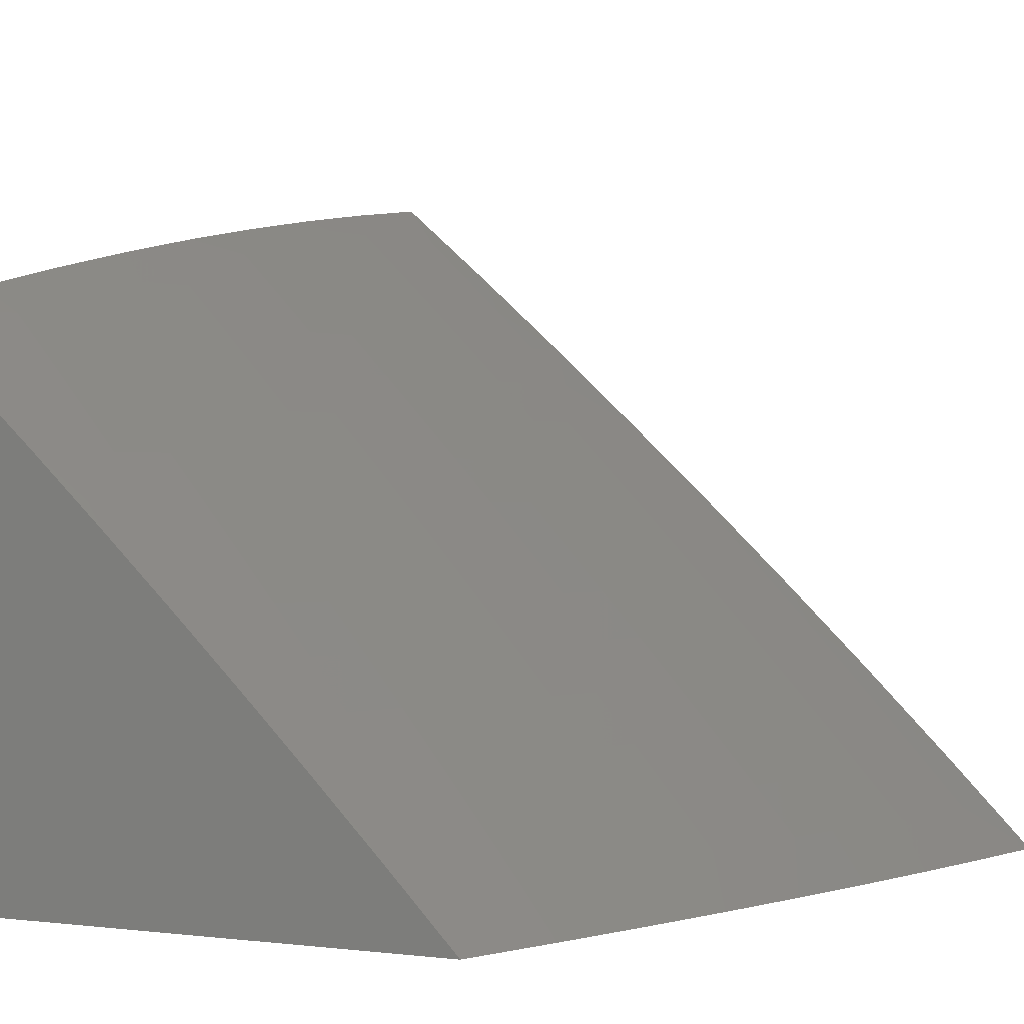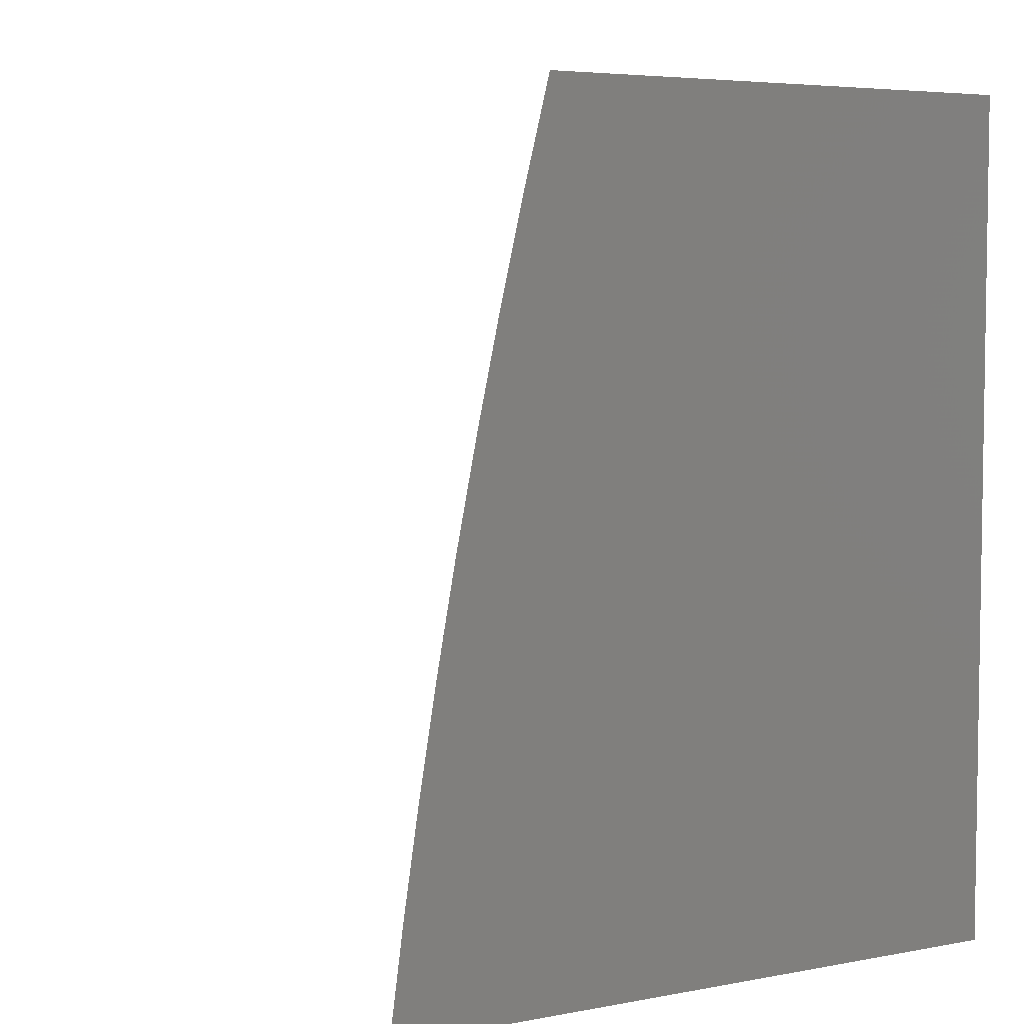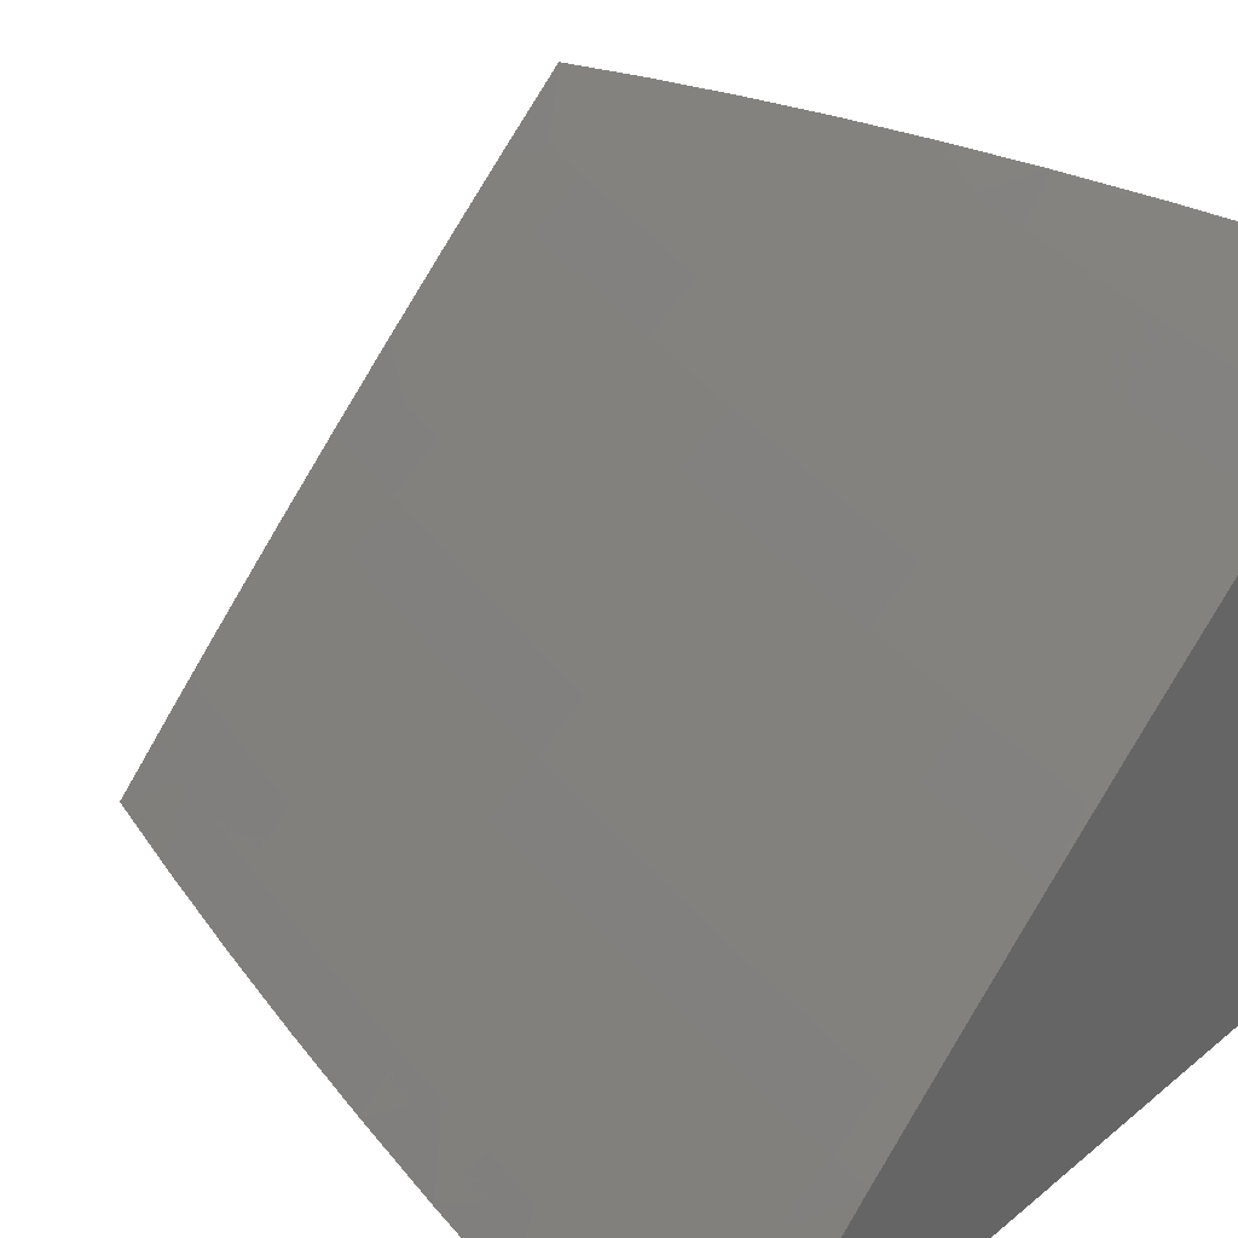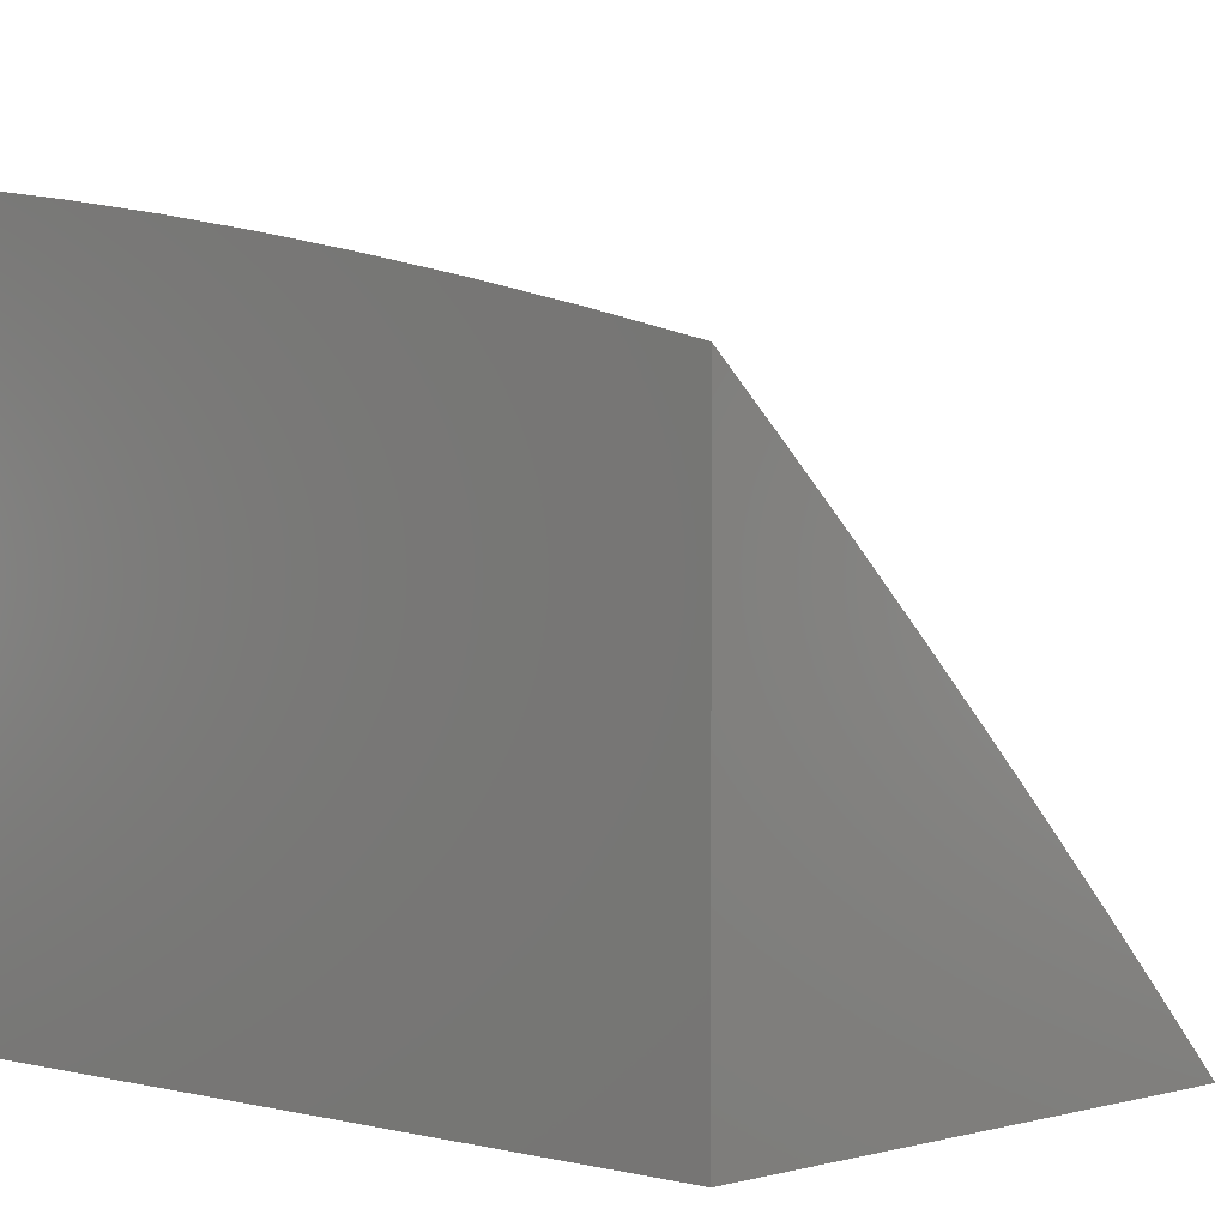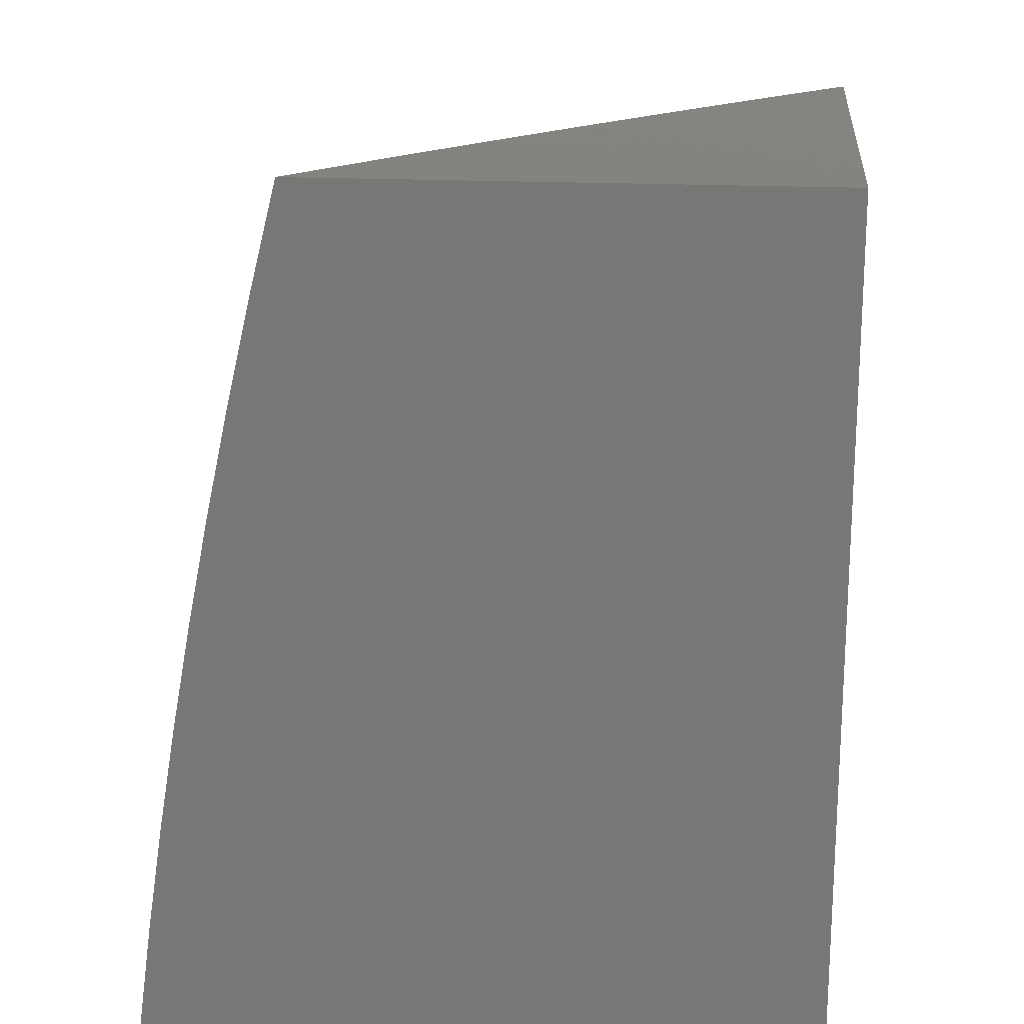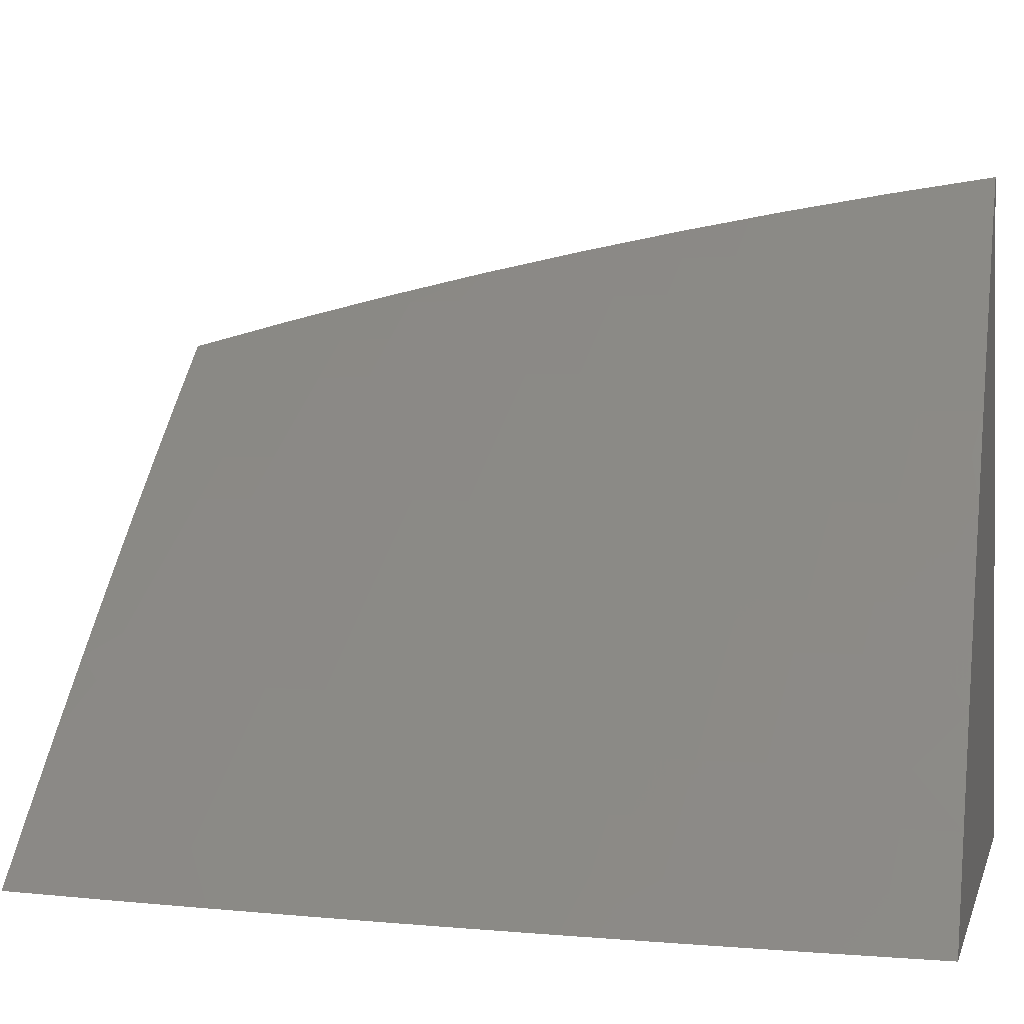
<metadata>
{"format":"stl","ext":"stl","renderer":"f3d","projection":"perspective","resolution":1024,"background":"white","views":[{"elev":0.1,"azim":-151.7,"up":"+Z"},{"elev":5.2,"azim":59.4,"up":"+Y"},{"elev":38.6,"azim":-45.4,"up":"+Z"},{"elev":1.0,"azim":133.9,"up":"+Z"},{"elev":19.2,"azim":95.3,"up":"+Y"},{"elev":0.9,"azim":-77.8,"up":"+Z"}]}
</metadata>
<code>
# stl→obj: 229 verts, 454 faces
v -7.56 2 8.078
v -7.637 2 8
v -7.603 1.936 8.052
v -7.67 1.877 8
v -7.622 1.863 8.052
v -7.641 1.79 8.052
v -7.592 1.779 8.104
v -7.609 1.707 8.104
v -7.56 1.696 8.155
v -7.577 1.624 8.155
v -7.527 1.613 8.206
v -7.543 1.542 8.206
v -7.493 1.532 8.257
v -7.508 1.461 8.257
v -7.457 1.451 8.307
v -7.471 1.381 8.307
v -7.421 1.372 8.357
v -7.434 1.302 8.357
v -7.383 1.293 8.406
v -7.395 1.224 8.406
v -7.343 1.215 8.456
v -7.355 1.147 8.456
v -7.303 1.139 8.505
v -7.314 1.071 8.505
v -7.262 1.063 8.553
v -7.324 1.003 8.505
v -7.218 1 8.601
v -7.325 1 8.504
v -7.376 1.01 8.456
v -7.43 1 8.406
v -7.428 1.017 8.406
v -7.479 1.024 8.357
v -7.469 1.094 8.357
v -7.52 1.101 8.307
v -7.509 1.171 8.307
v -7.559 1.179 8.257
v -7.548 1.249 8.257
v -7.598 1.257 8.206
v -7.585 1.328 8.206
v -7.635 1.337 8.155
v -7.622 1.409 8.155
v -7.671 1.418 8.104
v -7.657 1.49 8.104
v -7.706 1.5 8.052
v -7.691 1.572 8.052
v -7.756 1.503 8
v -7.729 1.628 8
v -7.675 1.645 8.052
v -7.701 1.753 8
v -7.658 1.718 8.052
v -7.72 1.427 8.052
v -7.78 1.378 8
v -7.734 1.355 8.052
v -7.747 1.282 8.052
v -7.697 1.274 8.104
v -7.709 1.202 8.104
v -7.66 1.194 8.155
v -7.671 1.123 8.155
v -7.621 1.116 8.206
v -7.631 1.045 8.206
v -7.581 1.038 8.257
v -7.638 1 8.206
v -7.535 1 8.307
v -7.802 1.252 8
v -7.759 1.21 8.052
v -7.721 1.13 8.104
v -7.682 1.052 8.155
v -7.822 1.126 8
v -7.77 1.138 8.052
v -7.731 1.059 8.104
v -7.74 1 8.104
v -7.781 1.066 8.052
v -7.84 1 8
v -7.53 1.031 8.307
v -7.57 1.108 8.257
v -7.61 1.187 8.206
v -7.648 1.266 8.155
v -7.685 1.346 8.104
v -7.109 1 8.696
v -7.156 1.048 8.649
v -7.209 1.056 8.601
v -7.251 1.131 8.553
v -7.292 1.207 8.505
v -7.331 1.284 8.456
v -7.37 1.362 8.406
v -7.407 1.441 8.357
v -7.443 1.522 8.307
v -7.477 1.603 8.257
v -7.511 1.685 8.206
v -7.543 1.768 8.155
v -7.574 1.851 8.104
v -7 1 8.79
v -7.05 1.032 8.744
v -7.103 1.04 8.697
v -7.146 1.114 8.649
v -7.199 1.122 8.601
v -7.187 1.19 8.601
v -7.24 1.198 8.553
v -7.228 1.266 8.553
v -7.279 1.275 8.505
v -7.267 1.343 8.505
v -7.318 1.353 8.456
v -7.305 1.422 8.456
v -7.356 1.431 8.406
v -7.341 1.501 8.406
v -7.392 1.511 8.357
v -7.377 1.581 8.357
v -7.427 1.592 8.307
v -7.411 1.662 8.307
v -7.461 1.674 8.257
v -7.444 1.744 8.257
v -7.494 1.756 8.206
v -7.476 1.827 8.206
v -7.525 1.839 8.155
v -7.506 1.911 8.155
v -7.555 1.924 8.104
v -7.535 1.996 8.104
v -7.483 2 8.154
v -7.487 1.983 8.155
v -7.438 1.97 8.206
v -7.457 1.899 8.206
v -7.408 1.886 8.257
v -7.426 1.815 8.257
v -7.376 1.803 8.307
v -7.394 1.733 8.307
v -7.344 1.721 8.357
v -7.361 1.651 8.357
v -7.31 1.64 8.406
v -7.326 1.57 8.406
v -7.275 1.559 8.456
v -7.29 1.49 8.456
v -7.239 1.48 8.505
v -7.253 1.411 8.505
v -7.201 1.401 8.553
v -7.215 1.334 8.553
v -7.163 1.324 8.601
v -7.175 1.257 8.601
v -7.123 1.248 8.649
v -7.135 1.181 8.649
v -7.082 1.172 8.697
v -7.093 1.106 8.697
v -7.04 1.098 8.744
v -7 1.126 8.773
v -7.029 1.163 8.744
v -7 1.252 8.754
v -7.017 1.229 8.744
v -7.004 1.295 8.744
v -7.057 1.305 8.697
v -7.044 1.371 8.697
v -7.097 1.381 8.649
v -7.083 1.448 8.649
v -7.135 1.459 8.601
v -7.12 1.526 8.601
v -7.172 1.537 8.553
v -7.157 1.605 8.553
v -7.208 1.617 8.505
v -7.192 1.685 8.505
v -7.243 1.697 8.456
v -7.225 1.766 8.456
v -7.276 1.779 8.406
v -7.258 1.848 8.406
v -7.308 1.861 8.357
v -7.289 1.931 8.357
v -7.339 1.944 8.307
v -7.325 2 8.305
v -7.388 1.957 8.257
v -7.404 2 8.23
v -7 1.378 8.733
v -7.03 1.437 8.697
v -7 1.503 8.71
v -7.016 1.504 8.697
v -7 1.628 8.685
v -7.053 1.582 8.649
v -7.037 1.649 8.649
v -7.089 1.661 8.601
v -7.072 1.729 8.601
v -7.123 1.741 8.553
v -7.105 1.809 8.553
v -7.157 1.822 8.505
v -7.138 1.891 8.505
v -7.189 1.904 8.456
v -7.169 1.973 8.456
v -7.219 1.987 8.406
v -7.164 2 8.453
v -7.245 2 8.38
v -7.02 1.716 8.649
v -7 1.752 8.658
v -7.002 1.783 8.649
v -7 1.876 8.629
v -7.036 1.864 8.601
v -7.017 1.931 8.601
v -7.068 1.946 8.553
v -7 2 8.598
v -7.082 2 8.526
v -7.118 1.96 8.505
v -7.239 1.918 8.406
v -7.358 1.874 8.307
v -7.326 1.791 8.357
v -7.293 1.709 8.406
v -7.259 1.628 8.456
v -7.224 1.548 8.505
v -7.187 1.469 8.553
v -7.149 1.391 8.601
v -7.11 1.314 8.649
v -7.07 1.238 8.697
v -7.207 1.835 8.456
v -7.174 1.754 8.505
v -7.14 1.673 8.553
v -7.105 1.594 8.601
v -7.068 1.515 8.649
v -7.054 1.796 8.601
v -7.087 1.877 8.553
v -7.626 1.634 8.104
v -7.642 1.562 8.104
v -7.592 1.552 8.155
v -7.558 1.471 8.206
v -7.522 1.39 8.257
v -7.484 1.311 8.307
v -7.446 1.232 8.357
v -7.406 1.155 8.406
v -7.366 1.078 8.456
v -7.607 1.48 8.155
v -7.572 1.4 8.206
v -7.535 1.32 8.257
v -7.497 1.241 8.307
v -7.458 1.163 8.357
v -7.417 1.086 8.406
v -7 1 8
v -7 2 8
f 1 2 3
f 3 2 4
f 3 4 5
f 5 4 6
f 5 6 7
f 7 6 8
f 7 8 9
f 9 8 10
f 9 10 11
f 11 10 12
f 11 12 13
f 13 12 14
f 13 14 15
f 15 14 16
f 15 16 17
f 17 16 18
f 17 18 19
f 19 18 20
f 19 20 21
f 21 20 22
f 21 22 23
f 23 22 24
f 23 24 25
f 25 24 26
f 25 26 27
f 27 26 28
f 28 26 29
f 28 29 30
f 30 29 31
f 30 31 32
f 32 31 33
f 32 33 34
f 34 33 35
f 34 35 36
f 36 35 37
f 36 37 38
f 38 37 39
f 38 39 40
f 40 39 41
f 40 41 42
f 42 41 43
f 42 43 44
f 44 43 45
f 44 45 46
f 46 45 47
f 47 45 48
f 47 48 49
f 49 48 50
f 49 50 6
f 6 50 8
f 4 49 6
f 44 46 51
f 51 46 52
f 51 52 53
f 53 52 54
f 53 54 55
f 55 54 56
f 55 56 57
f 57 56 58
f 57 58 59
f 59 58 60
f 59 60 61
f 61 60 62
f 61 62 63
f 52 64 54
f 54 64 65
f 54 65 56
f 56 65 66
f 56 66 58
f 58 66 67
f 58 67 60
f 60 67 62
f 64 68 65
f 65 68 69
f 65 69 66
f 66 69 70
f 66 70 67
f 67 70 71
f 67 71 62
f 69 68 72
f 72 68 73
f 72 73 71
f 30 32 63
f 63 32 74
f 63 74 61
f 61 74 75
f 61 75 59
f 59 75 76
f 59 76 57
f 57 76 77
f 57 77 55
f 55 77 78
f 55 78 53
f 53 78 51
f 79 80 27
f 27 80 81
f 27 81 25
f 25 81 82
f 25 82 23
f 23 82 83
f 23 83 21
f 21 83 84
f 21 84 19
f 19 84 85
f 19 85 17
f 17 85 86
f 17 86 15
f 15 86 87
f 15 87 13
f 13 87 88
f 13 88 11
f 11 88 89
f 11 89 9
f 9 89 90
f 9 90 7
f 7 90 91
f 7 91 5
f 5 91 3
f 92 93 79
f 79 93 94
f 79 94 80
f 80 94 95
f 80 95 96
f 96 95 97
f 96 97 98
f 98 97 99
f 98 99 100
f 100 99 101
f 100 101 102
f 102 101 103
f 102 103 104
f 104 103 105
f 104 105 106
f 106 105 107
f 106 107 108
f 108 107 109
f 108 109 110
f 110 109 111
f 110 111 112
f 112 111 113
f 112 113 114
f 114 113 115
f 114 115 116
f 116 115 117
f 116 117 1
f 1 117 118
f 118 117 119
f 118 119 120
f 120 119 121
f 120 121 122
f 122 121 123
f 122 123 124
f 124 123 125
f 124 125 126
f 126 125 127
f 126 127 128
f 128 127 129
f 128 129 130
f 130 129 131
f 130 131 132
f 132 131 133
f 132 133 134
f 134 133 135
f 134 135 136
f 136 135 137
f 136 137 138
f 138 137 139
f 138 139 140
f 140 139 141
f 140 141 142
f 142 141 93
f 142 93 143
f 143 93 92
f 142 143 144
f 144 143 145
f 144 145 146
f 146 145 147
f 146 147 148
f 148 147 149
f 148 149 150
f 150 149 151
f 150 151 152
f 152 151 153
f 152 153 154
f 154 153 155
f 154 155 156
f 156 155 157
f 156 157 158
f 158 157 159
f 158 159 160
f 160 159 161
f 160 161 162
f 162 161 163
f 162 163 164
f 164 163 165
f 164 165 166
f 166 165 167
f 166 167 120
f 120 167 118
f 145 168 147
f 147 168 149
f 149 168 169
f 169 168 170
f 169 170 171
f 171 170 172
f 171 172 173
f 173 172 174
f 173 174 175
f 175 174 176
f 175 176 177
f 177 176 178
f 177 178 179
f 179 178 180
f 179 180 181
f 181 180 182
f 181 182 183
f 183 182 184
f 183 184 185
f 174 172 186
f 186 172 187
f 186 187 188
f 188 187 189
f 188 189 190
f 190 189 191
f 190 191 192
f 192 191 193
f 192 193 194
f 189 193 191
f 192 194 195
f 195 194 184
f 195 184 182
f 165 163 185
f 185 163 196
f 185 196 183
f 183 196 181
f 116 1 3
f 119 117 115
f 114 116 91
f 91 116 3
f 119 115 121
f 121 115 113
f 121 113 123
f 123 113 111
f 123 111 125
f 125 111 109
f 125 109 127
f 127 109 107
f 127 107 129
f 129 107 105
f 129 105 131
f 131 105 103
f 131 103 133
f 133 103 101
f 133 101 135
f 135 101 99
f 135 99 137
f 137 99 97
f 137 97 139
f 139 97 95
f 139 95 141
f 141 95 94
f 141 94 93
f 166 120 122
f 164 166 197
f 197 166 122
f 197 122 124
f 164 197 162
f 162 197 198
f 162 198 160
f 160 198 199
f 160 199 158
f 158 199 200
f 158 200 156
f 156 200 201
f 156 201 154
f 154 201 202
f 154 202 152
f 152 202 203
f 152 203 150
f 150 203 204
f 150 204 148
f 148 204 205
f 148 205 146
f 146 205 144
f 198 197 124
f 196 163 161
f 181 196 206
f 206 196 161
f 206 161 159
f 181 206 179
f 179 206 207
f 179 207 177
f 177 207 208
f 177 208 175
f 175 208 209
f 175 209 173
f 173 209 210
f 173 210 171
f 171 210 169
f 207 206 159
f 178 211 212
f 212 211 190
f 212 190 192
f 186 188 211
f 211 188 190
f 186 211 176
f 176 211 178
f 178 212 180
f 180 212 195
f 180 195 182
f 195 212 192
f 112 114 90
f 90 114 91
f 199 198 126
f 126 198 124
f 208 207 157
f 157 207 159
f 174 186 176
f 8 50 213
f 213 50 48
f 213 48 214
f 214 48 45
f 214 45 43
f 112 90 89
f 112 89 110
f 110 89 88
f 110 88 108
f 108 88 87
f 108 87 106
f 106 87 86
f 106 86 104
f 104 86 85
f 104 85 102
f 102 85 84
f 102 84 100
f 100 84 83
f 100 83 98
f 98 83 82
f 98 82 96
f 96 82 81
f 96 81 80
f 199 126 128
f 199 128 200
f 200 128 130
f 200 130 201
f 201 130 132
f 201 132 202
f 202 132 134
f 202 134 203
f 203 134 136
f 203 136 204
f 204 136 138
f 204 138 205
f 205 138 140
f 205 140 144
f 144 140 142
f 208 157 155
f 208 155 209
f 209 155 153
f 209 153 210
f 210 153 151
f 210 151 169
f 169 151 149
f 214 215 213
f 213 215 10
f 213 10 8
f 10 215 12
f 12 215 216
f 12 216 14
f 14 216 217
f 14 217 16
f 16 217 218
f 16 218 18
f 18 218 219
f 18 219 20
f 20 219 220
f 20 220 22
f 22 220 221
f 22 221 24
f 24 221 26
f 215 214 222
f 222 214 43
f 222 43 41
f 44 51 42
f 42 51 78
f 42 78 40
f 40 78 77
f 40 77 38
f 38 77 76
f 38 76 36
f 36 76 75
f 36 75 34
f 34 75 74
f 34 74 32
f 41 223 222
f 222 223 216
f 222 216 215
f 216 223 217
f 217 223 224
f 217 224 218
f 218 224 225
f 218 225 219
f 219 225 226
f 219 226 220
f 220 226 227
f 220 227 221
f 221 227 29
f 221 29 26
f 224 223 39
f 39 223 41
f 225 224 37
f 37 224 39
f 225 37 35
f 225 35 226
f 226 35 33
f 226 33 227
f 227 33 31
f 227 31 29
f 71 70 72
f 72 70 69
f 92 79 228
f 228 79 27
f 228 27 28
f 28 30 228
f 228 30 63
f 228 63 62
f 62 71 228
f 228 71 73
f 73 68 228
f 228 68 64
f 228 64 52
f 52 46 228
f 228 46 47
f 228 47 229
f 229 47 49
f 229 49 4
f 4 2 229
f 2 1 229
f 229 1 118
f 229 118 167
f 167 165 229
f 229 165 185
f 229 185 184
f 184 194 229
f 229 194 193
f 193 189 229
f 229 189 187
f 229 187 172
f 229 172 228
f 228 172 170
f 228 170 168
f 168 145 228
f 228 145 143
f 228 143 92

</code>
